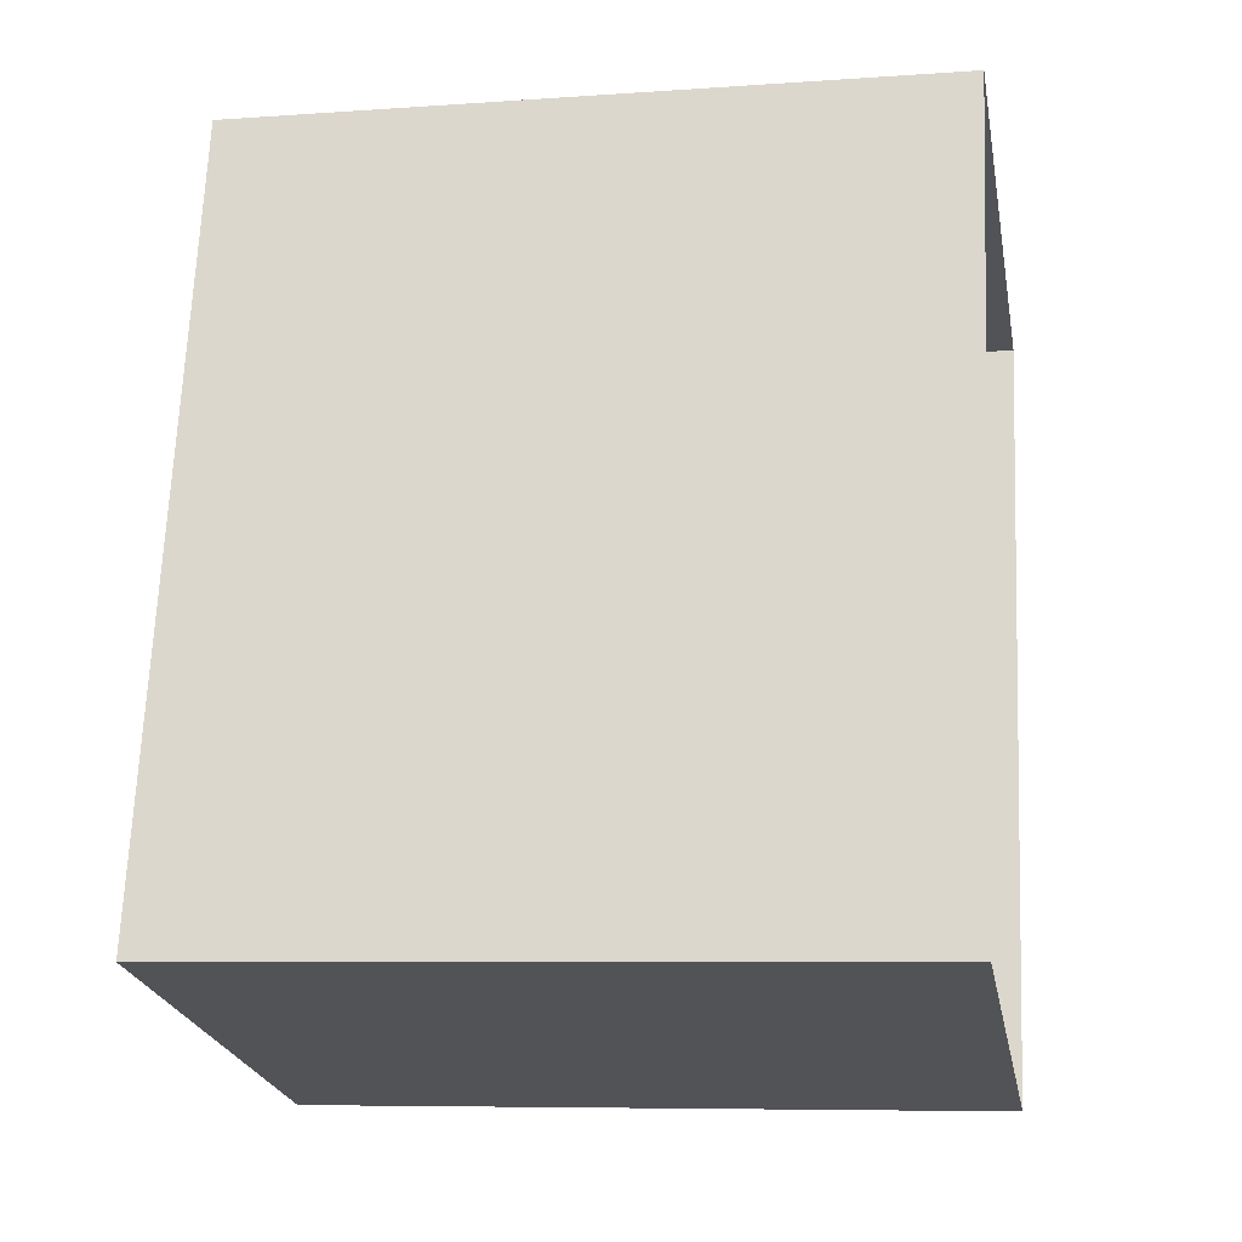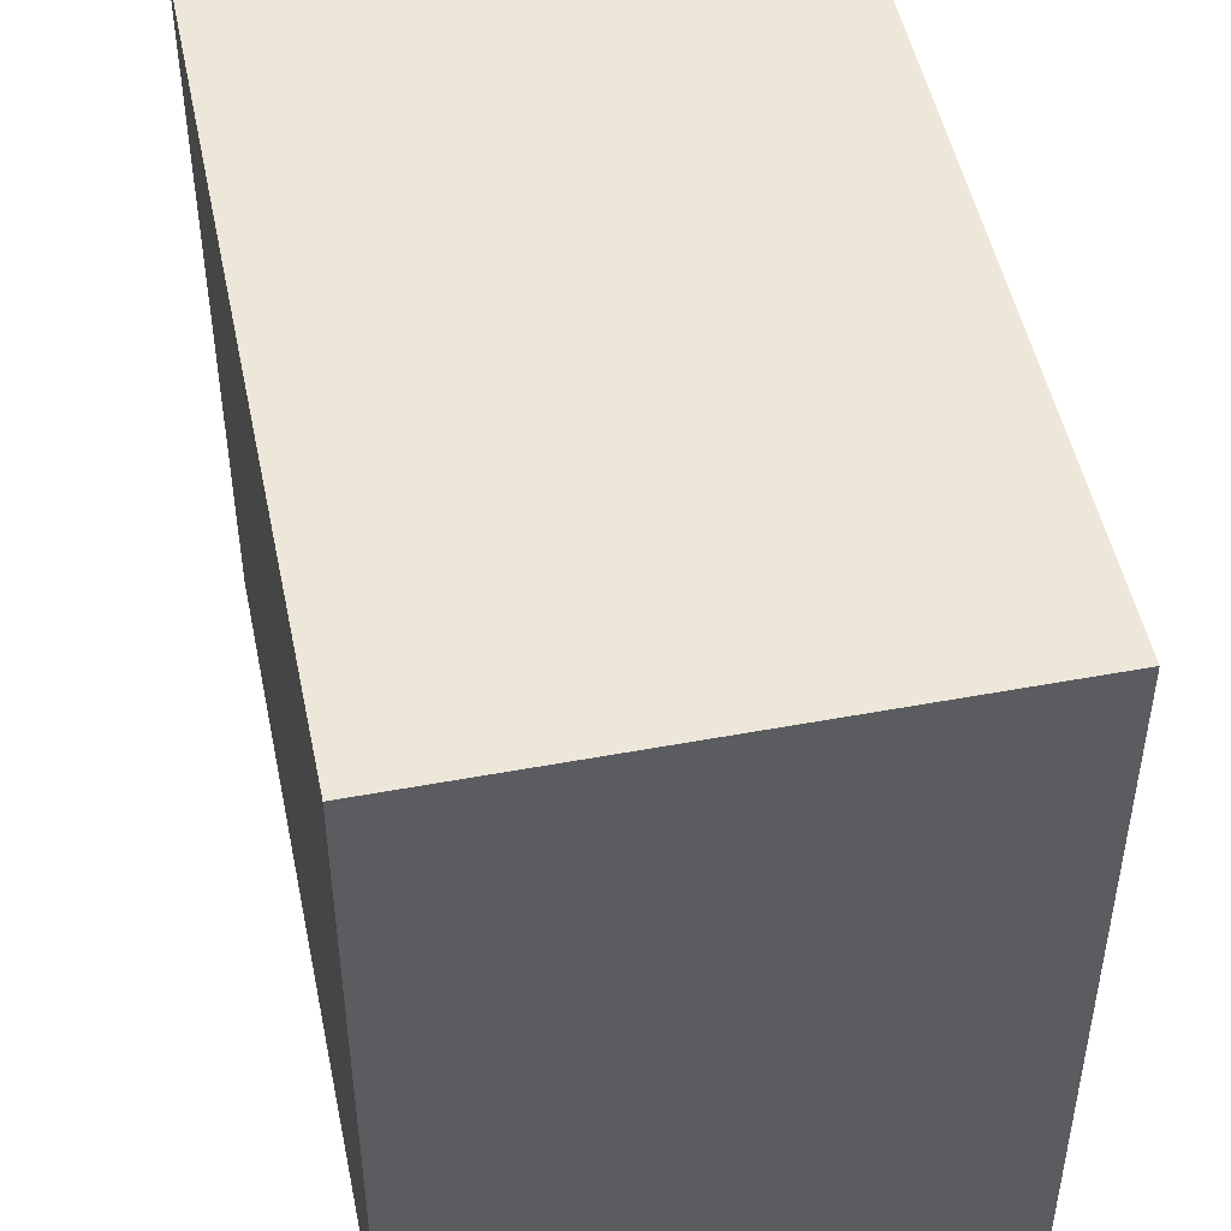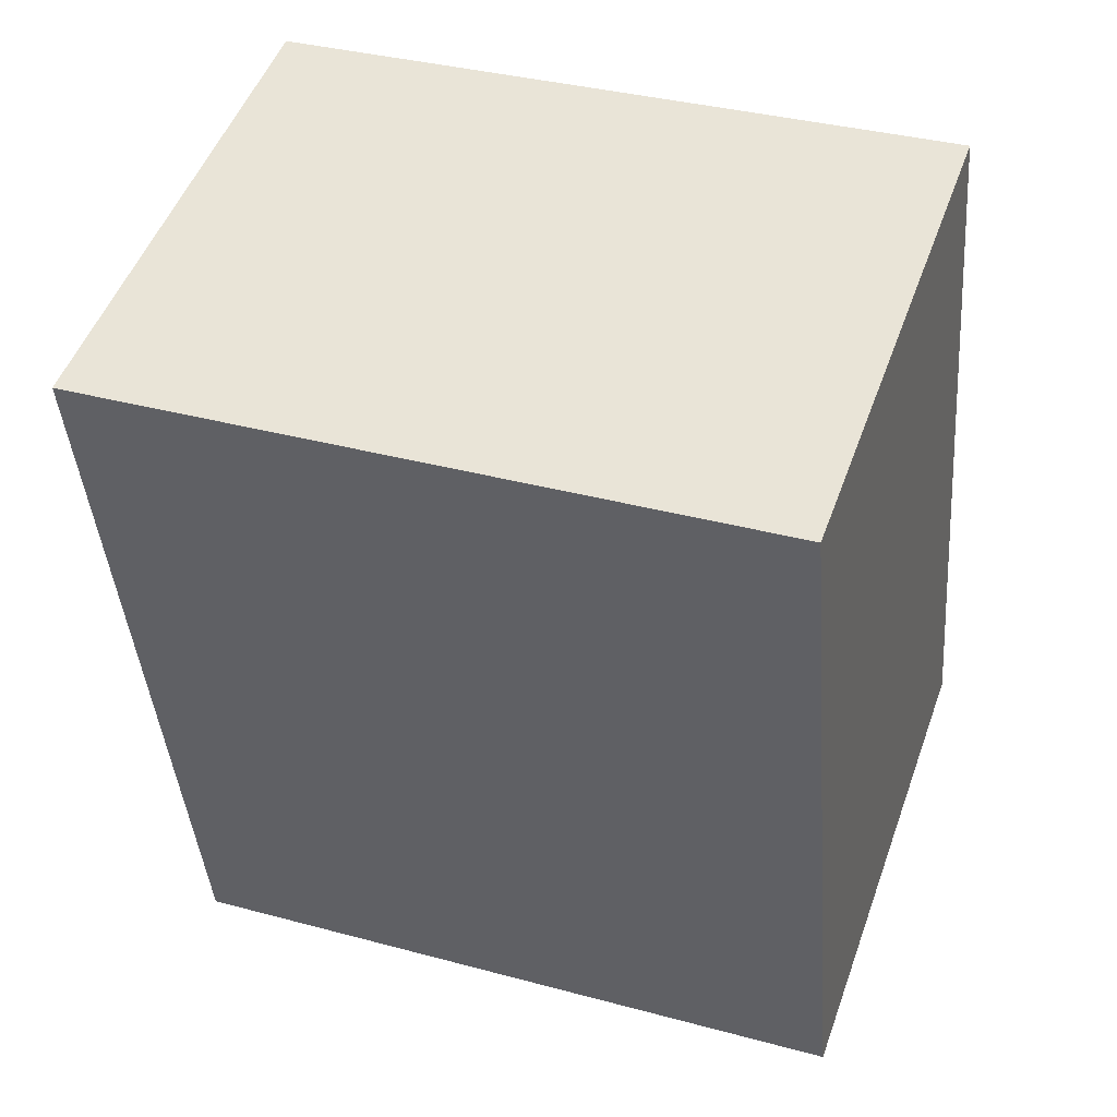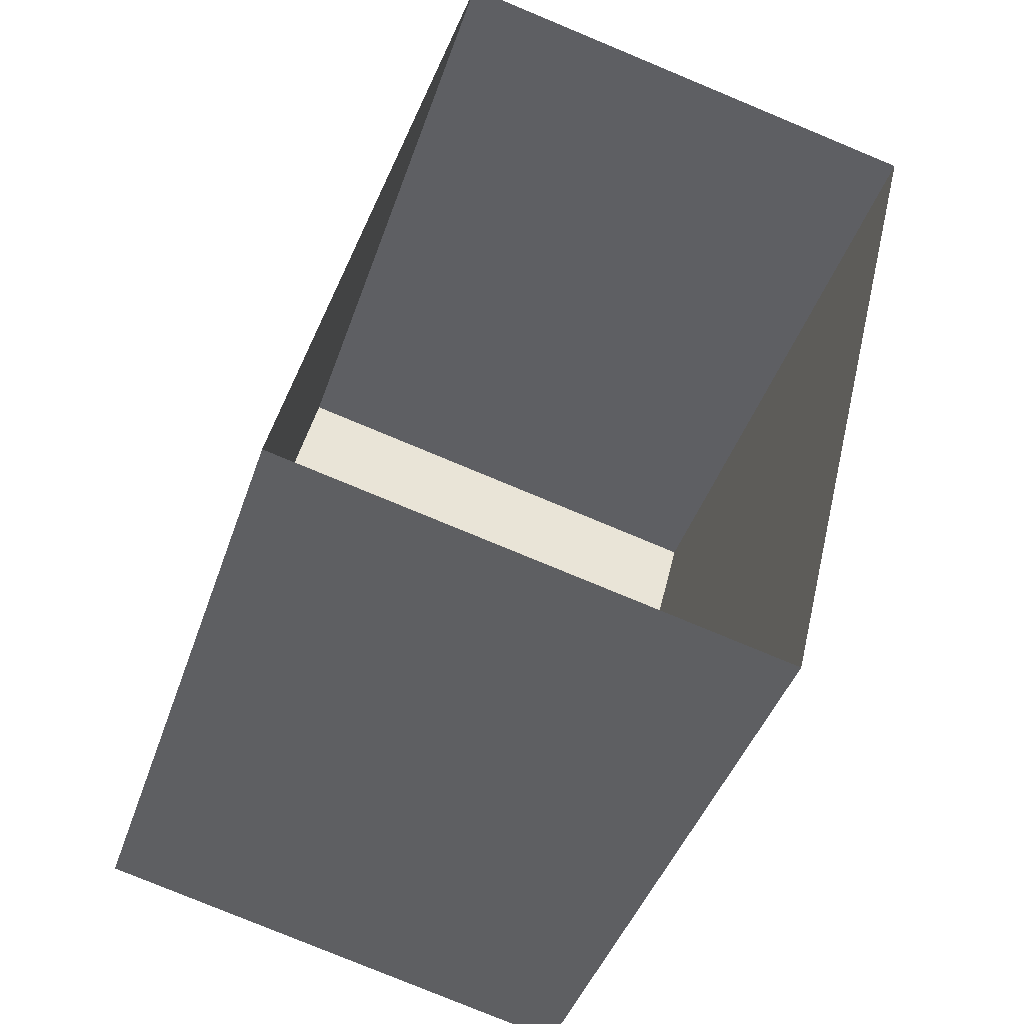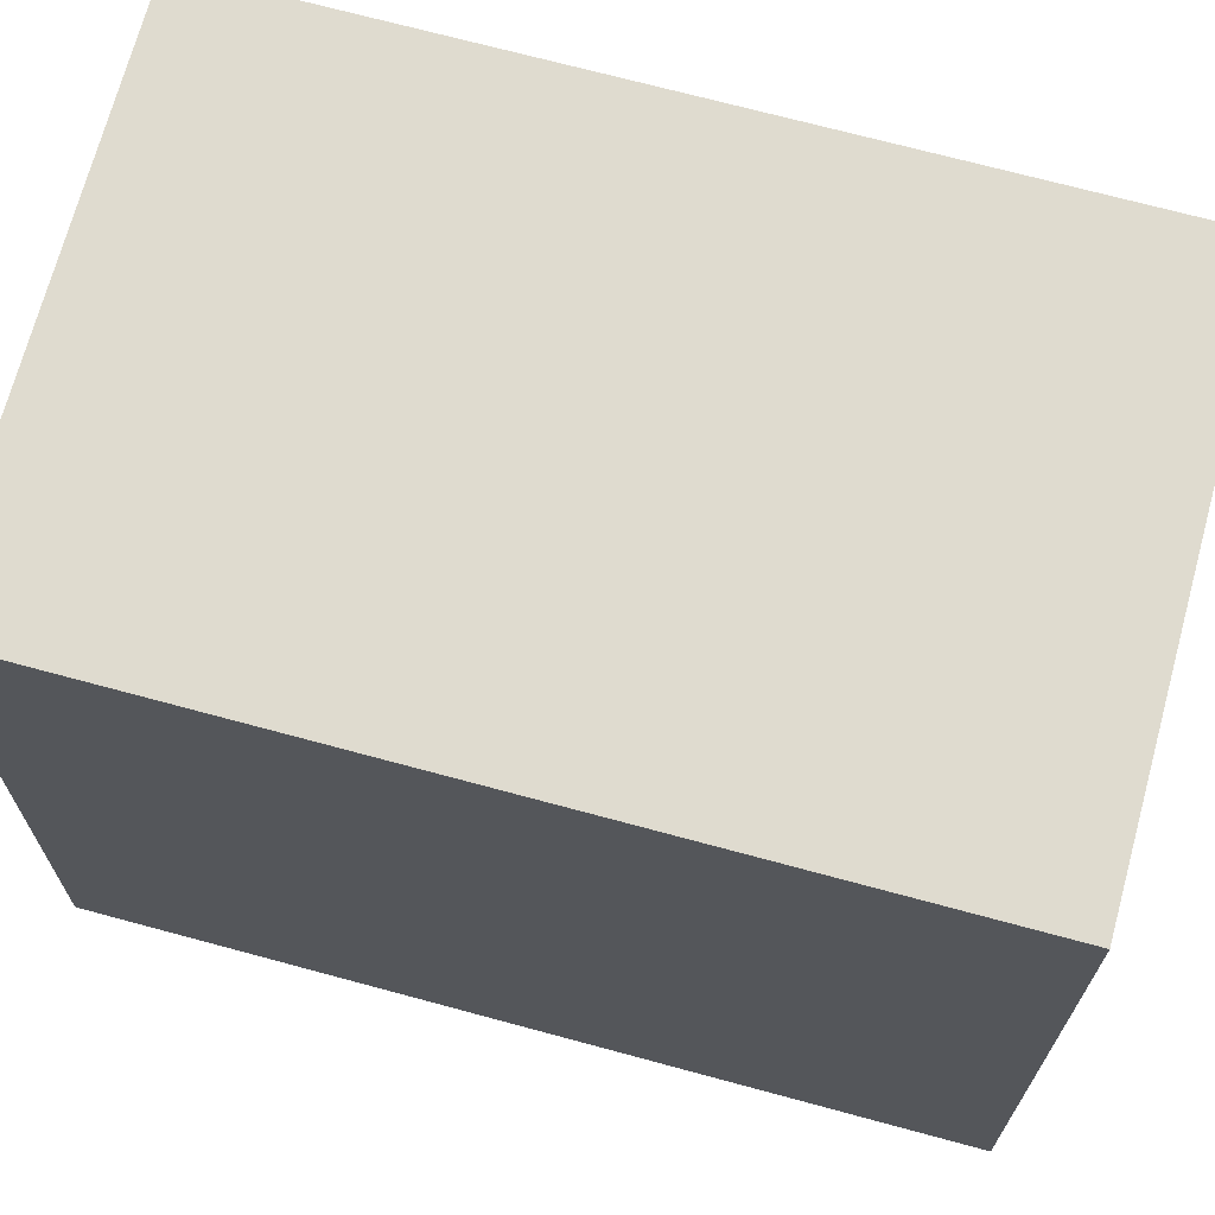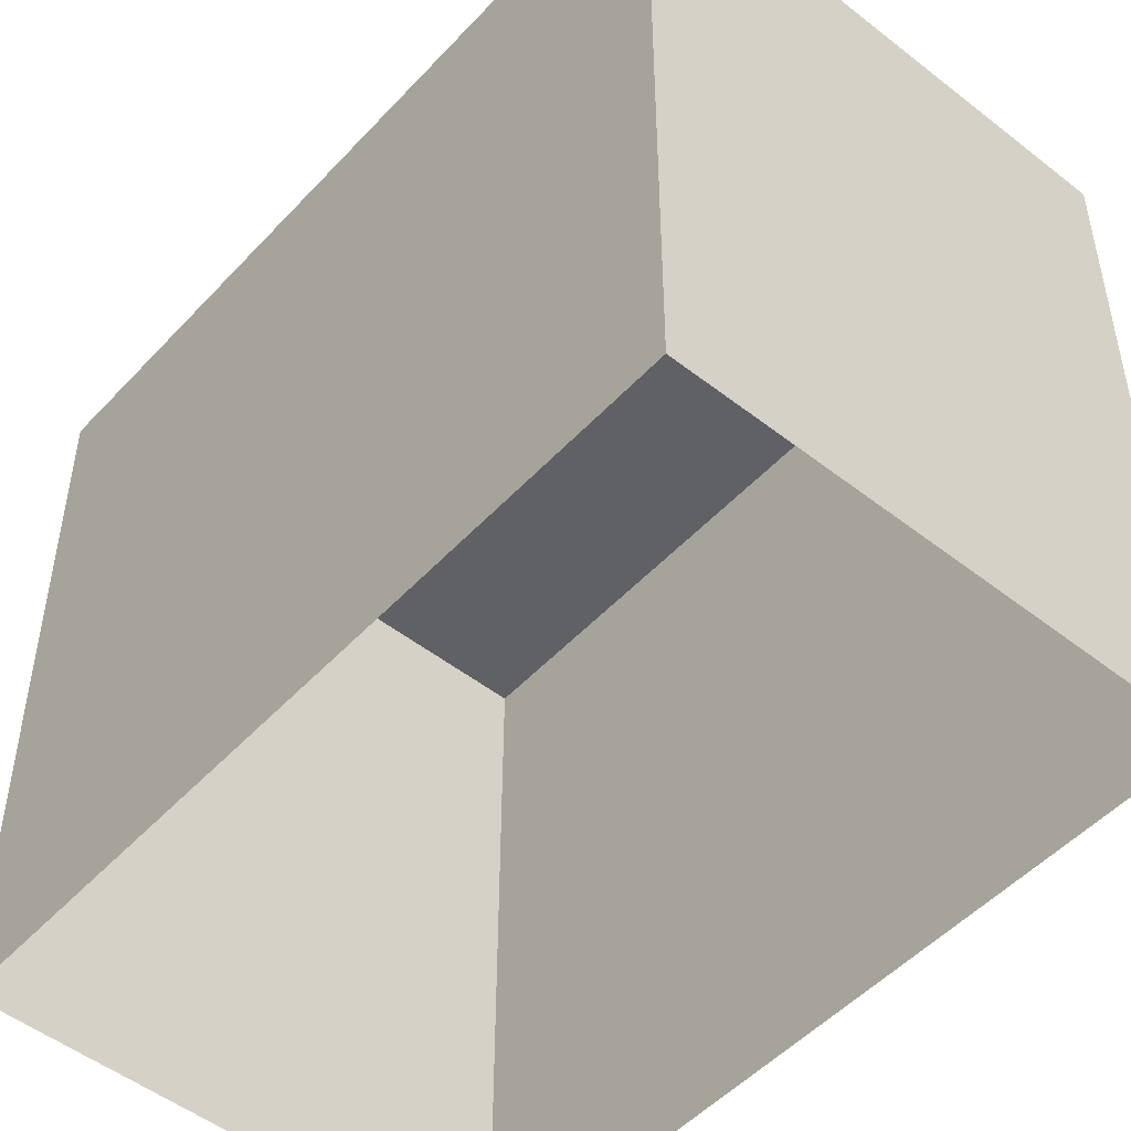
<metadata>
{"format":"obj","ext":"obj","renderer":"f3d","projection":"perspective","resolution":1024,"background":"white","views":[{"elev":-9.0,"azim":100.5,"up":"+Y"},{"elev":49.6,"azim":-178.0,"up":"+Z"},{"elev":35.1,"azim":-70.0,"up":"+Y"},{"elev":-42.4,"azim":162.0,"up":"+Y"},{"elev":70.4,"azim":118.7,"up":"+Z"},{"elev":-50.0,"azim":152.8,"up":"+Z"}]}
</metadata>
<code>
v  2.018e+05 4.46e+05 -2.975
v  2.018e+05 4.46e+05 30.9
v  2.018e+05 4.46e+05 30.9
v  2.018e+05 4.46e+05 -2.975
o IndexedFaceSet
g IndexedFaceSet
f 2 3 1
f 4 1 3
v  2.017e+05 4.46e+05 -2.975
v  2.017e+05 4.46e+05 30.9
v  2.017e+05 4.46e+05 30.9
v  2.017e+05 4.46e+05 -2.975
o IndexedFaceSet__1_0
g IndexedFaceSet__1_0
f 5 8 7
f 7 6 5
v  2.017e+05 4.46e+05 -2.975
v  2.017e+05 4.46e+05 30.9
v  2.018e+05 4.46e+05 -2.975
v  2.018e+05 4.46e+05 30.9
o IndexedFaceSet__2_0
g IndexedFaceSet__2_0
f 10 12 9
f 11 9 12
v  2.017e+05 4.46e+05 30.9
v  2.017e+05 4.46e+05 30.9
v  2.018e+05 4.46e+05 30.9
v  2.018e+05 4.46e+05 30.9
o IndexedFaceSet__3_0
g IndexedFaceSet__3_0
f 13 14 15
f 16 15 14
v  2.017e+05 4.46e+05 30.9
v  2.017e+05 4.46e+05 -2.975
v  2.018e+05 4.46e+05 30.9
v  2.018e+05 4.46e+05 -2.975
o IndexedFaceSet__4_0
g IndexedFaceSet__4_0
f 19 17 20
f 18 20 17

</code>
